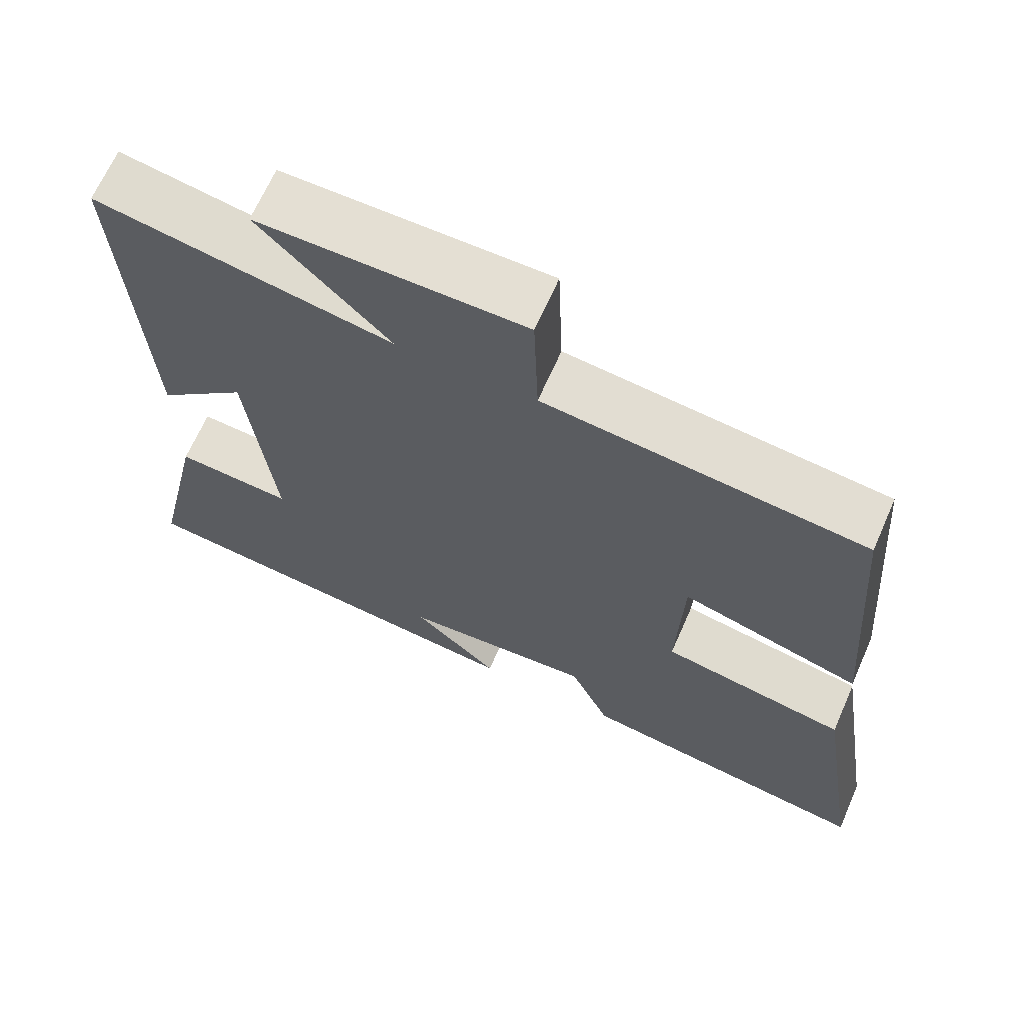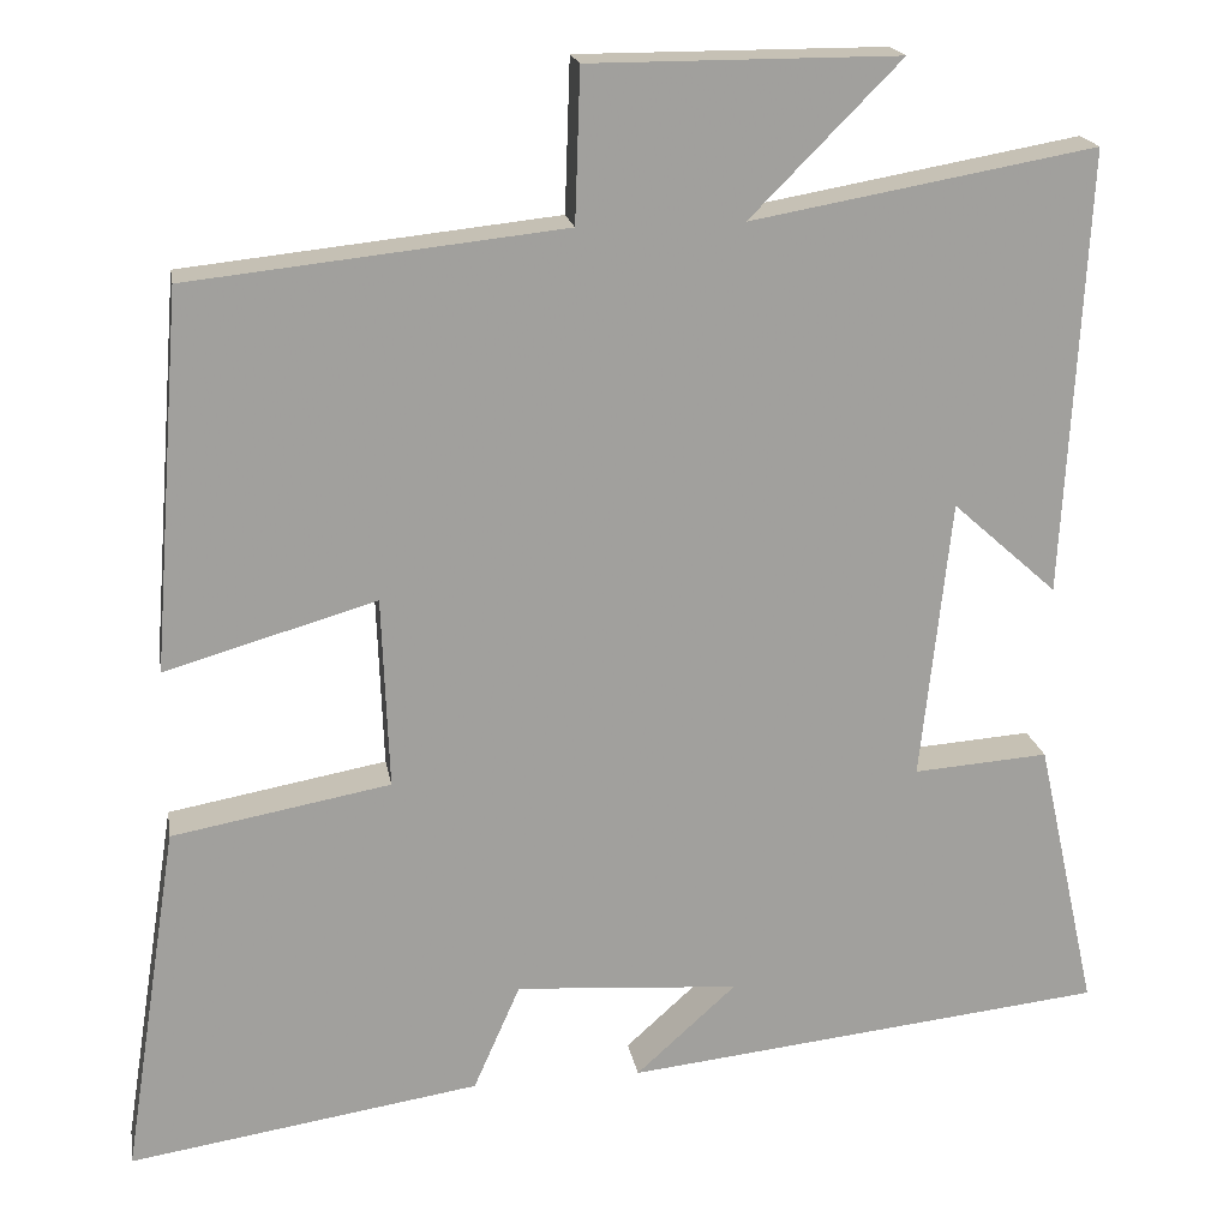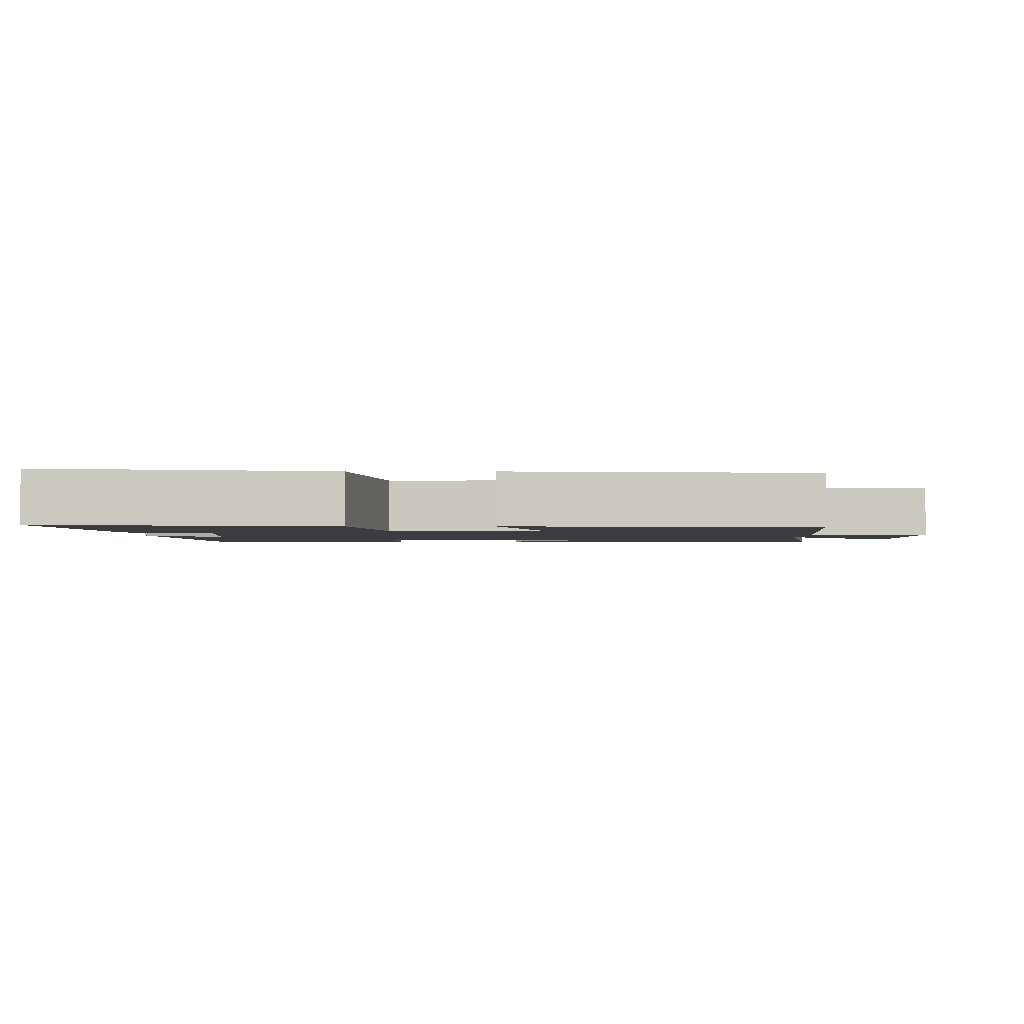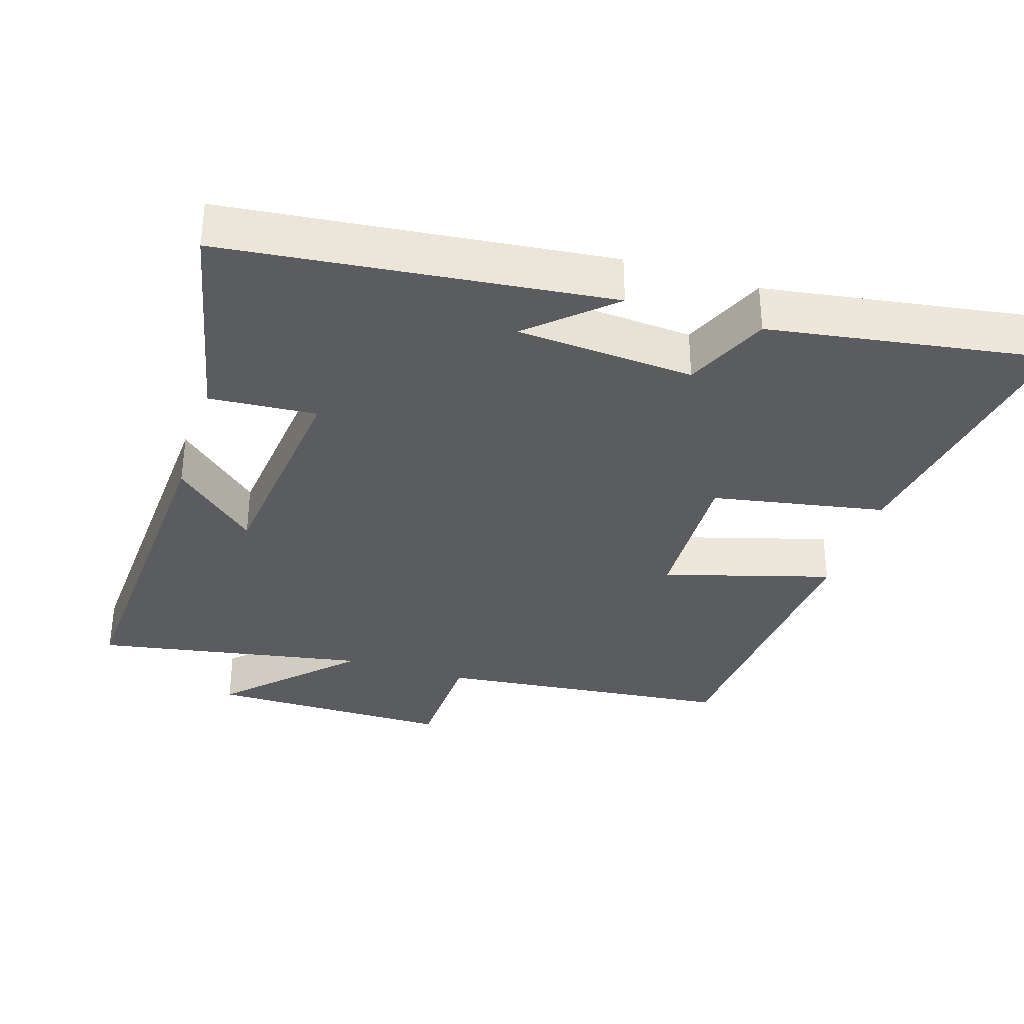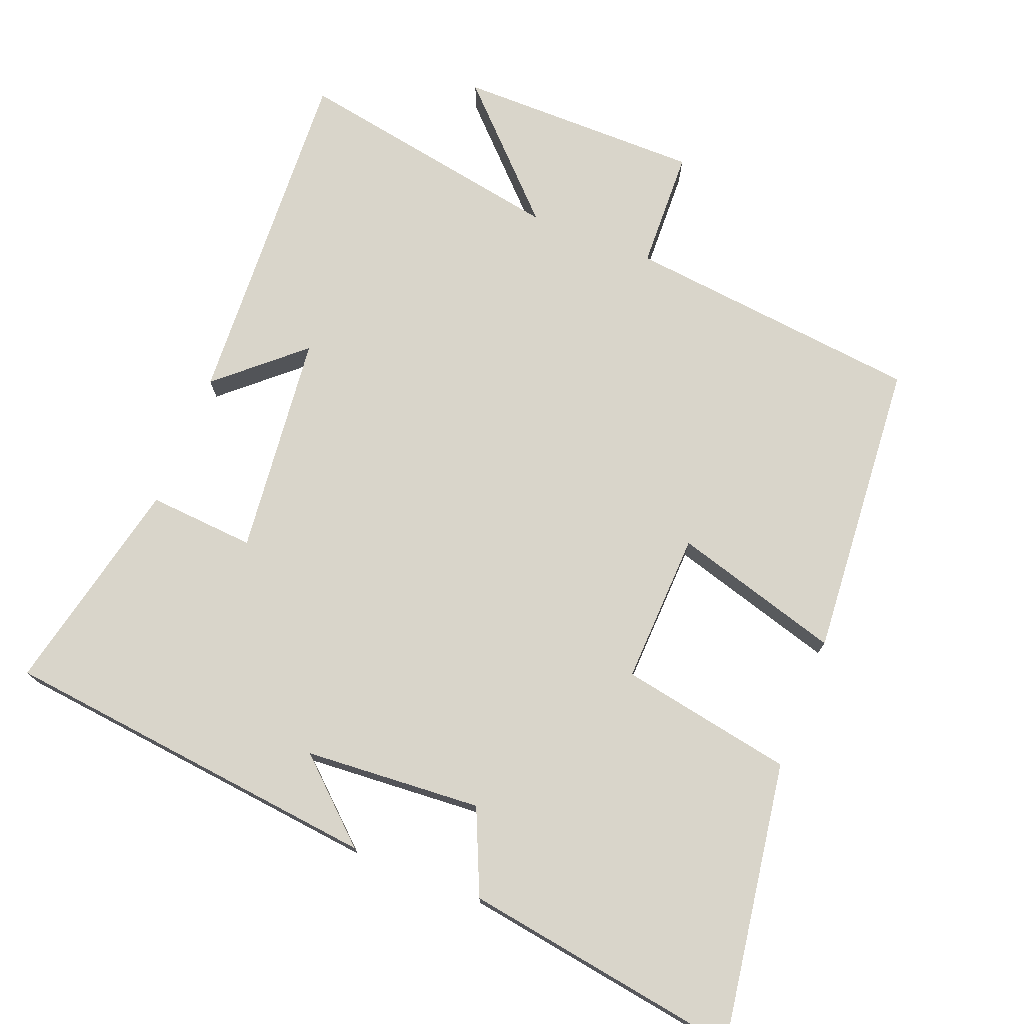
<metadata>
{"format":"obj","ext":"obj","renderer":"f3d","projection":"perspective","resolution":1024,"background":"white","views":[{"elev":66.6,"azim":-156.3,"up":"+Z"},{"elev":18.8,"azim":-9.6,"up":"+Z"},{"elev":-1.9,"azim":-90.6,"up":"+Y"},{"elev":-34.3,"azim":162.5,"up":"+Y"},{"elev":74.5,"azim":-158.4,"up":"+Y"}]}
</metadata>
<code>
v -0.467 0.07 0.455
v -0.045 0.07 0.5
v -0.039 0.07 0.671
v 0.309 0.07 0.671
v 0.139 0.07 0.5
v 0.527 0.07 0.569
v 0.5 0.07 0.068
v 0.382 0.07 0.173
v 0.348 0.07 -0.143
v 0.5 0.07 -0.132
v 0.568 0.07 -0.441
v 0.025 0.07 -0.5
v 0.138 0.07 -0.398
v -0.114 0.07 -0.38
v -0.167 0.07 -0.5
v -0.562 0.07 -0.561
v -0.5 0.07 -0.163
v -0.254 0.07 -0.118
v -0.262 0.07 0.098
v -0.5 0.07 0.029
v -0.467 0 0.455
v -0.045 0 0.5
v -0.039 0 0.671
v 0.309 0 0.671
v 0.139 0 0.5
v 0.527 0 0.569
v 0.5 0 0.068
v 0.382 0 0.173
v 0.348 0 -0.143
v 0.5 0 -0.132
v 0.568 0 -0.441
v 0.025 0 -0.5
v 0.138 0 -0.398
v -0.114 0 -0.38
v -0.167 0 -0.5
v -0.562 0 -0.561
v -0.5 0 -0.163
v -0.254 0 -0.118
v -0.262 0 0.098
v -0.5 0 0.029
f 19 20 1 2
f 18 19 2
f 15 16 17 18
f 14 15 18 2
f 13 14 2
f 10 11 12 13
f 9 10 13
f 8 9 13 2
f 5 6 7 8
f 5 8 2 3
f 3 4 5
f 22 21 40 39
f 22 39 38
f 38 37 36 35
f 22 38 35 34
f 22 34 33
f 33 32 31 30
f 33 30 29
f 22 33 29 28
f 28 27 26 25
f 23 22 28 25
f 25 24 23
f 1 21 22 2
f 2 22 23 3
f 3 23 24 4
f 4 24 25 5
f 5 25 26 6
f 6 26 27 7
f 7 27 28 8
f 8 28 29 9
f 9 29 30 10
f 10 30 31 11
f 11 31 32 12
f 12 32 33 13
f 13 33 34 14
f 14 34 35 15
f 15 35 36 16
f 16 36 37 17
f 17 37 38 18
f 18 38 39 19
f 19 39 40 20
f 20 40 21 1

</code>
